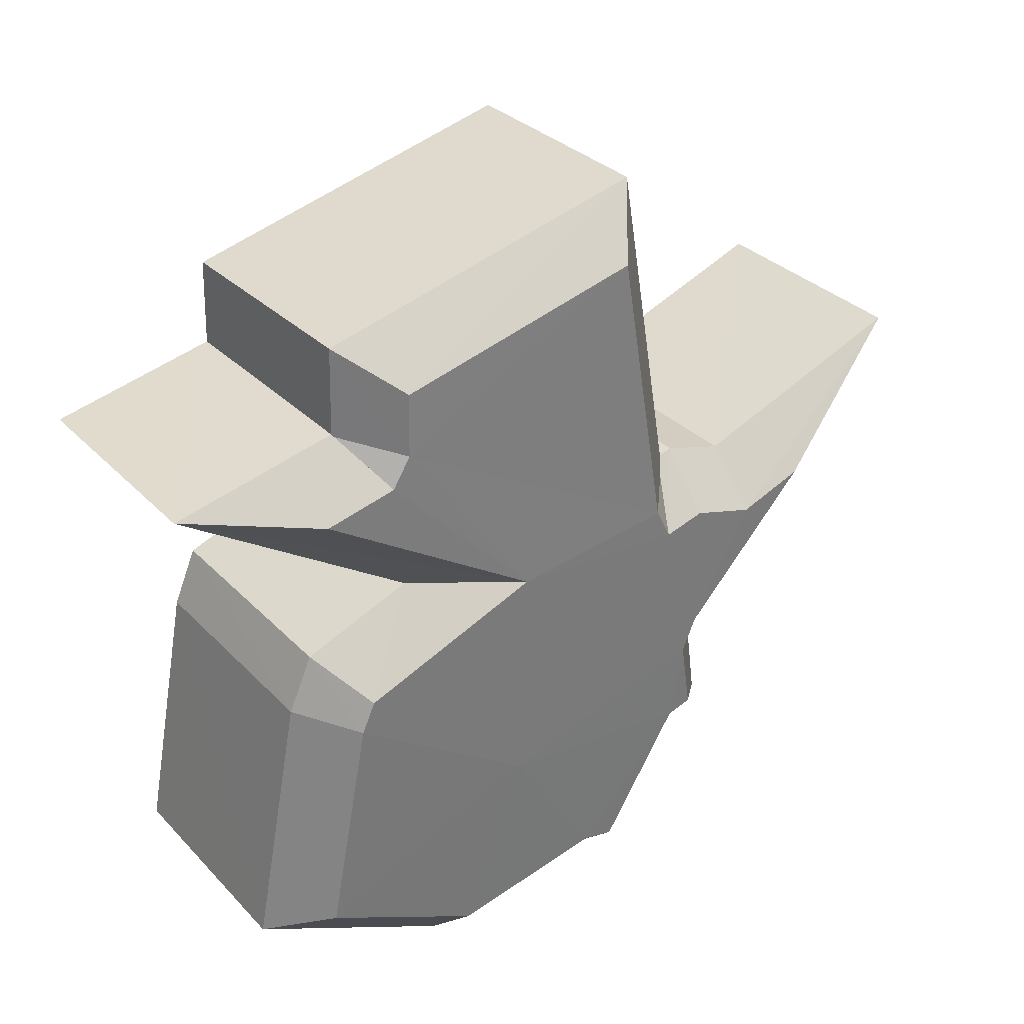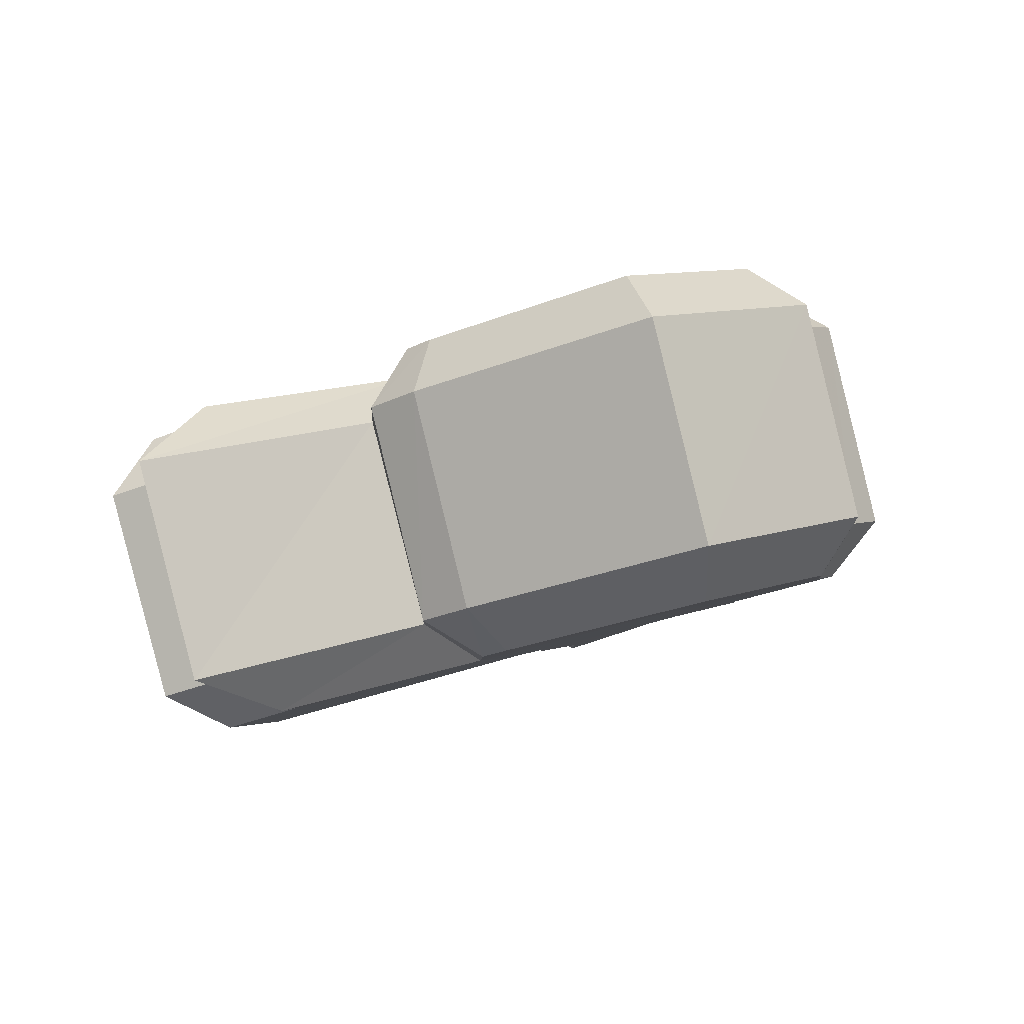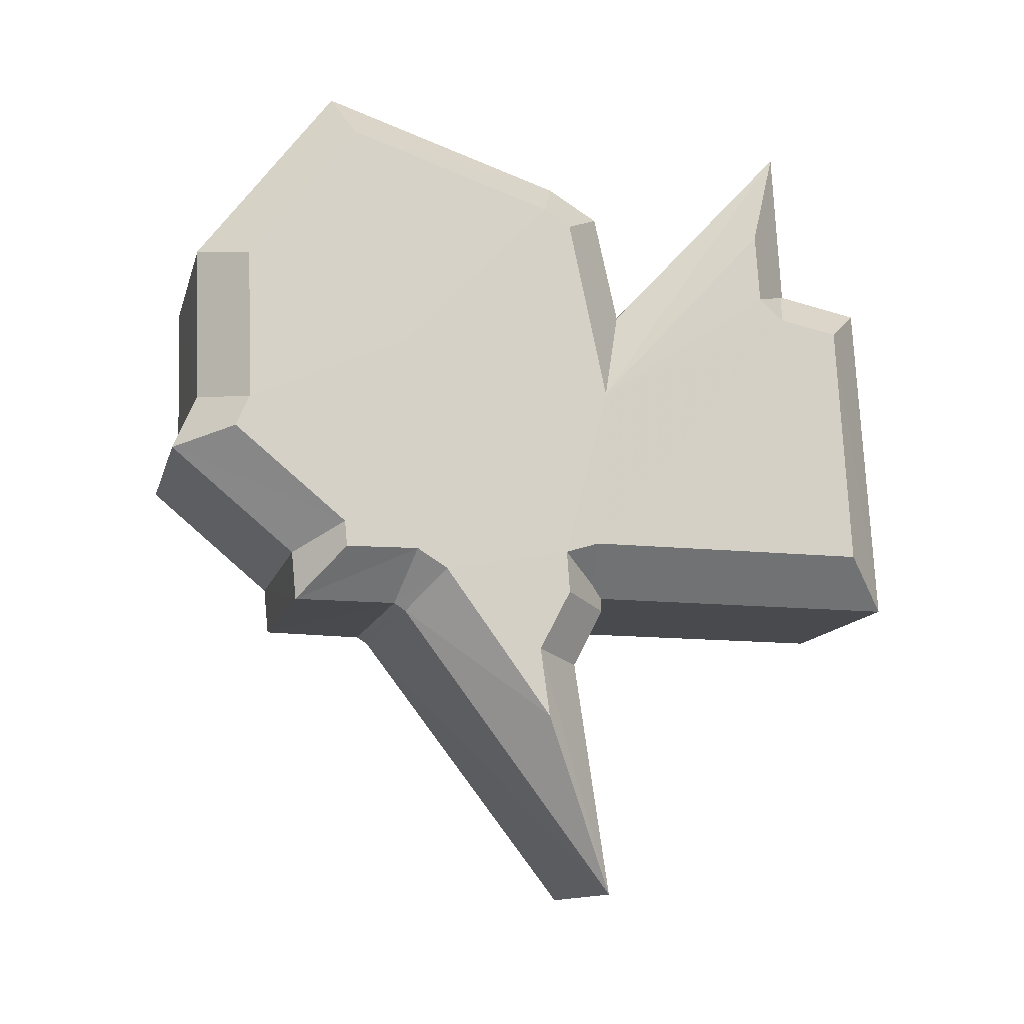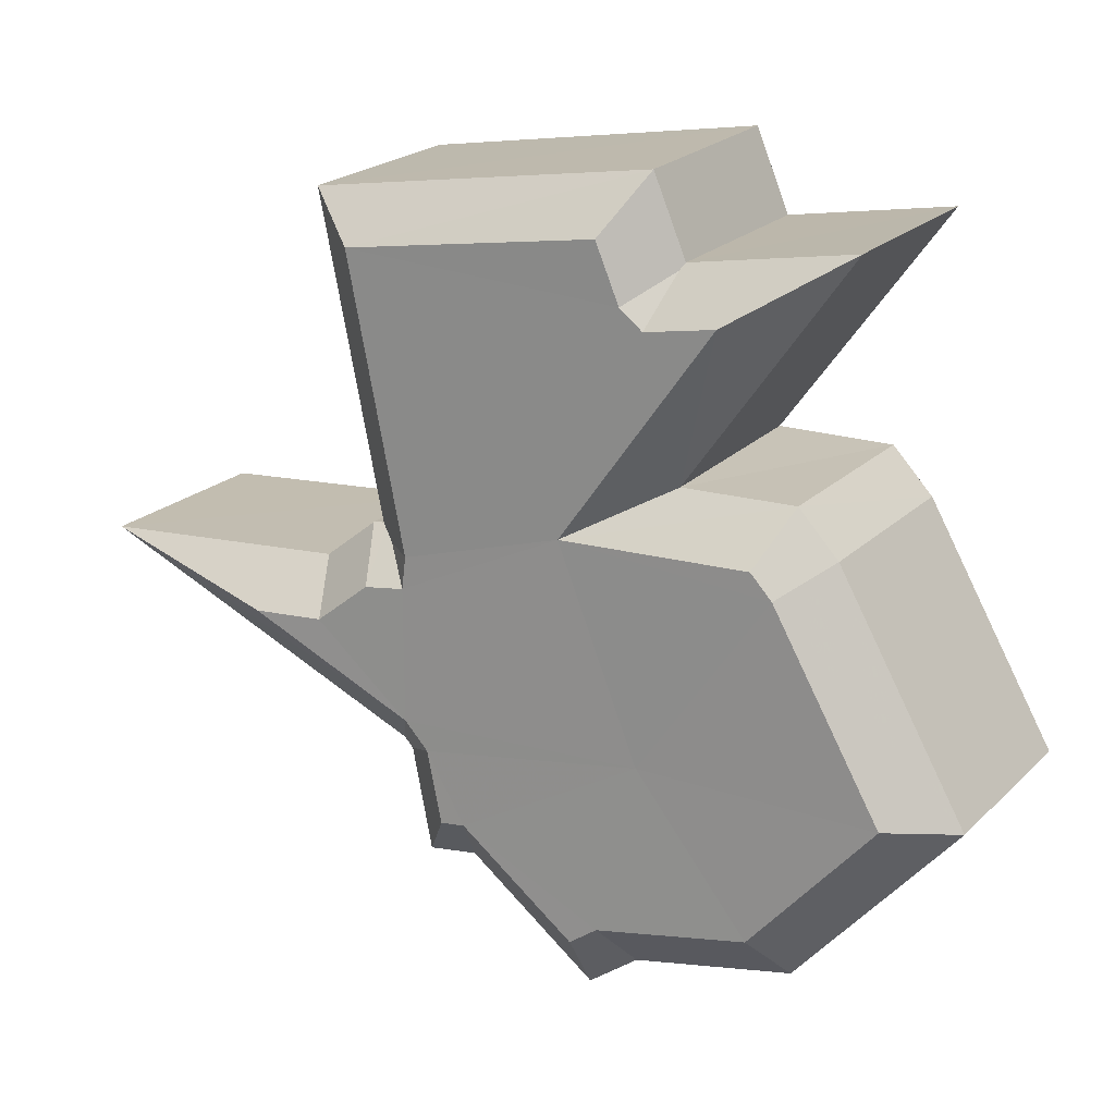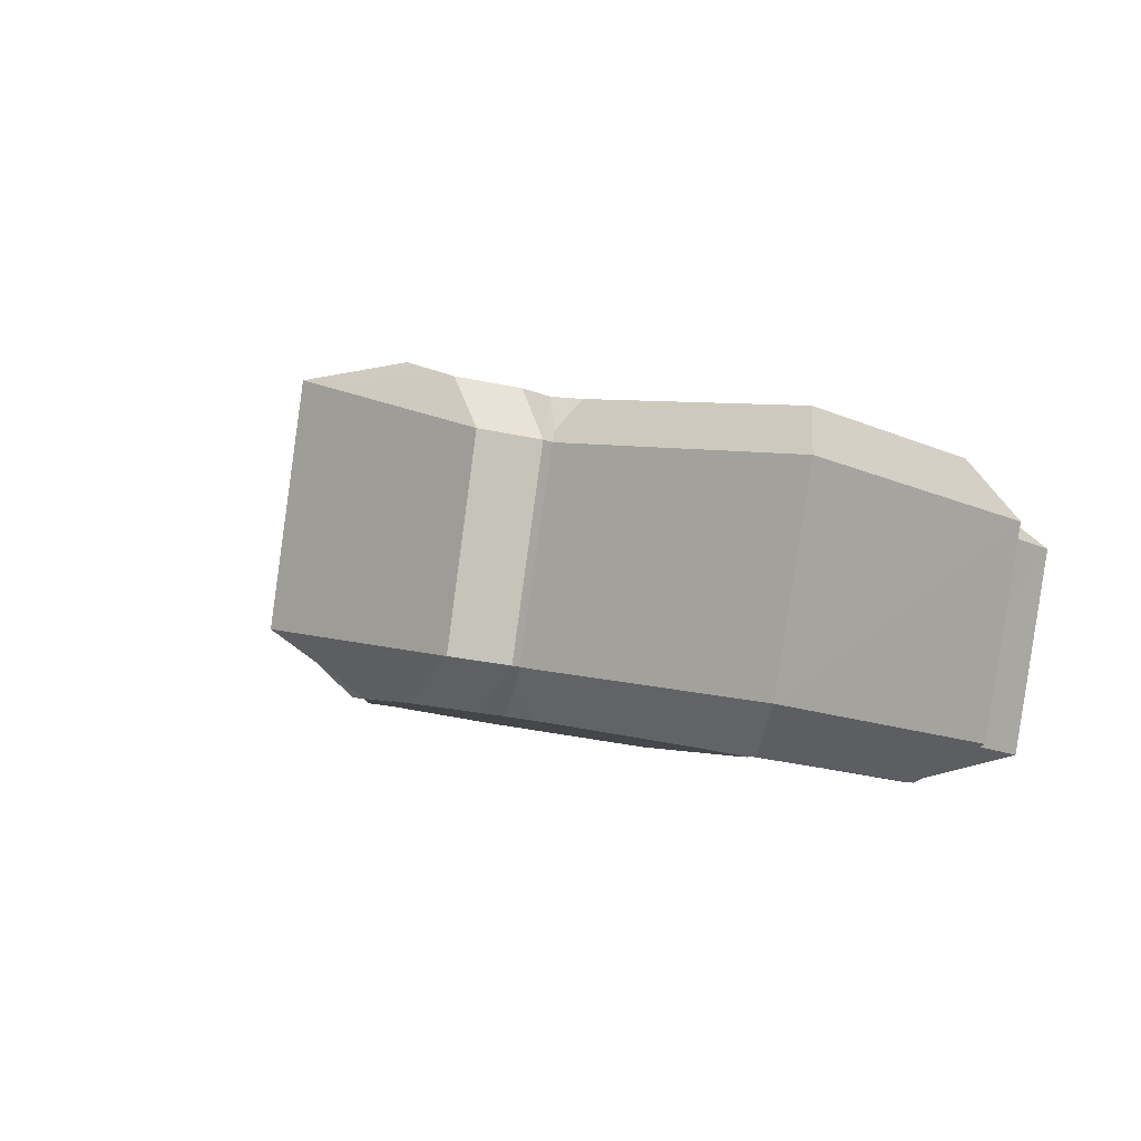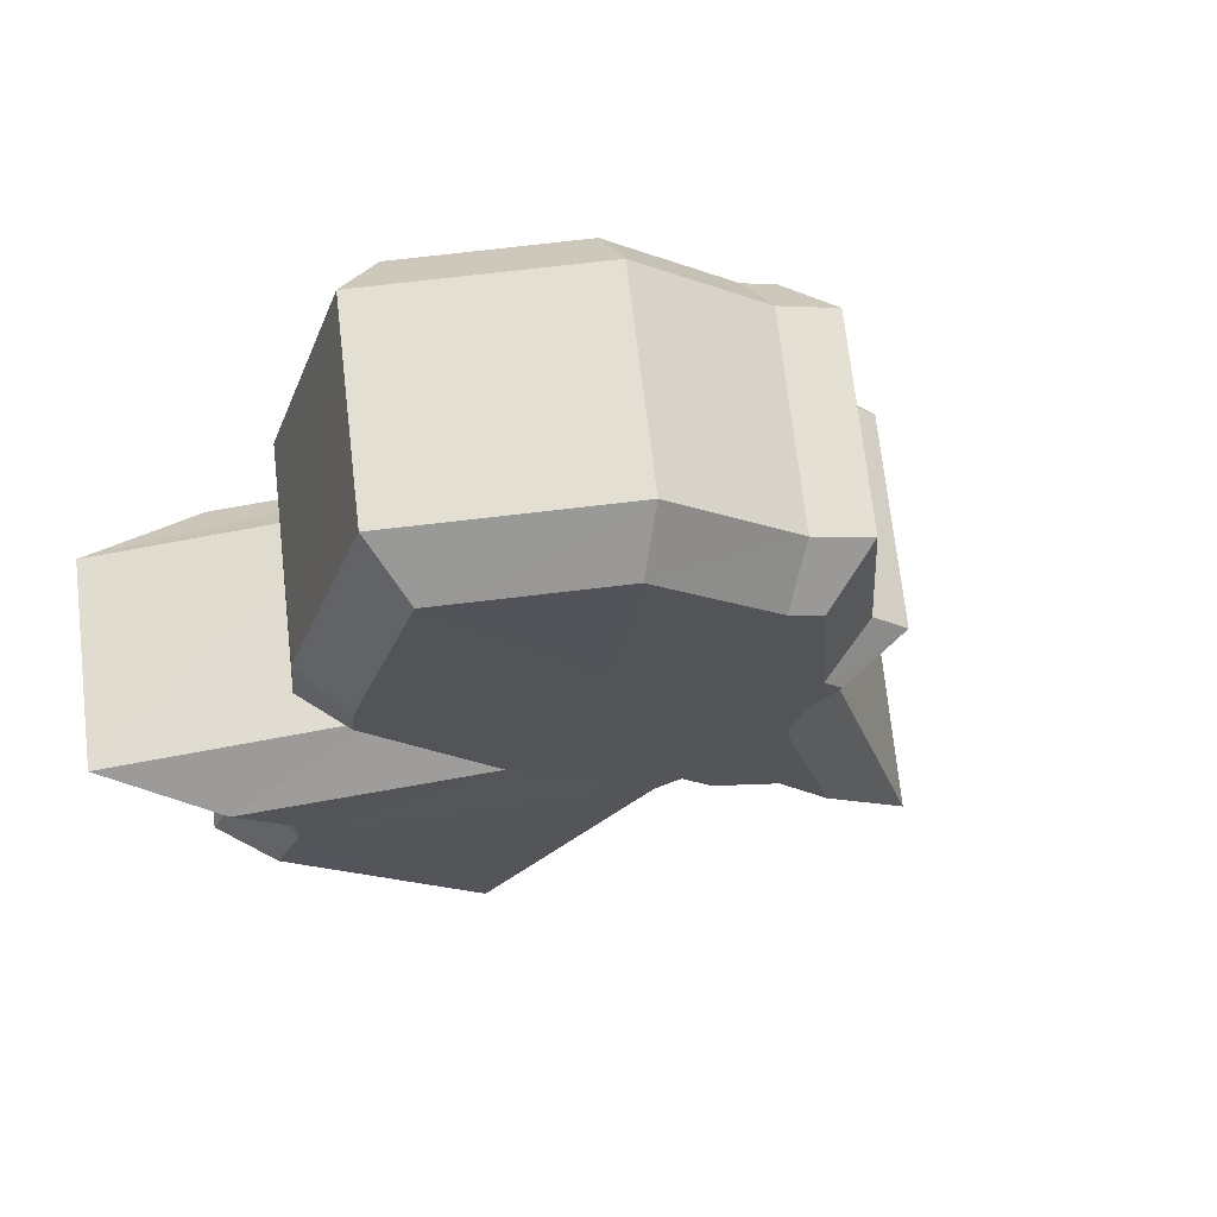
<metadata>
{"format":"obj","ext":"obj","renderer":"f3d","projection":"perspective","resolution":1024,"background":"white","views":[{"elev":51.8,"azim":-35.0,"up":"+Y"},{"elev":-0.3,"azim":-83.8,"up":"+Z"},{"elev":74.1,"azim":87.1,"up":"+Z"},{"elev":2.2,"azim":-147.4,"up":"+Y"},{"elev":-16.6,"azim":131.8,"up":"+Z"},{"elev":-11.7,"azim":-39.3,"up":"+Z"}]}
</metadata>
<code>
o Guatemala
v 0.02063 0.1561 0.6626
v 0.02948 0.1491 0.6639
v 0.03518 0.1588 0.6614
v 0.03919 0.1489 0.6635
v 0.04728 0.1546 0.6617
v 0.04848 0.1708 0.6575
v 0.04899 0.1883 0.6526
v 0.03248 0.1846 0.6546
v 0.05026 0.1609 0.6599
v 0.05171 0.1688 0.6578
v 0.04907 0.1687 0.658
v 0.02546 0.1686 0.6593
v 0.0383 0.172 0.6578
v 0.03105 0.1832 0.6551
v 0.02659 0.1831 0.6553
v 0.04899 0.1591 0.6604
v 0.03332 0.1883 0.6535
v 0.05975 0.167 0.6576
v 0.05544 0.1667 0.658
v 0.0489 0.1546 0.6615
v 0.04113 0.1479 0.6636
v 0.0266 0.1702 0.6589
v 0.0342 0.1541 0.6422
v 0.02863 0.1445 0.6447
v 0.01987 0.1514 0.6434
v 0.04605 0.1499 0.6425
v 0.03809 0.1443 0.6443
v 0.03133 0.1793 0.6356
v 0.0478 0.183 0.6335
v 0.04727 0.1657 0.6384
v 0.0478 0.1638 0.6389
v 0.05026 0.1639 0.6387
v 0.04897 0.1561 0.6408
v 0.0246 0.1637 0.6402
v 0.03716 0.1669 0.6387
v 0.0258 0.178 0.6362
v 0.03014 0.178 0.636
v 0.04779 0.1543 0.6413
v 0.03216 0.1828 0.6345
v 0.05385 0.1619 0.6389
v 0.05809 0.1623 0.6384
v 0.04754 0.15 0.6423
v 0.03993 0.1434 0.6444
v 0.02567 0.1653 0.6397
v 0.01689 0.1544 0.6598
v 0.02826 0.1454 0.6615
v 0.01638 0.1512 0.6467
v 0.02768 0.1422 0.6484
v 0.05133 0.1703 0.6541
v 0.05192 0.1904 0.6484
v 0.0505 0.1668 0.641
v 0.05111 0.1867 0.6354
v 0.05219 0.171 0.6538
v 0.05113 0.171 0.6539
v 0.0512 0.1676 0.6407
v 0.05026 0.1676 0.6408
v 0.02258 0.1691 0.656
v 0.022 0.1658 0.6428
v 0.02951 0.1853 0.6512
v 0.01917 0.1852 0.6517
v 0.02888 0.1817 0.6382
v 0.01863 0.1817 0.6386
v 0.03172 0.1733 0.6545
v 0.03095 0.1698 0.6414
v 0.0383 0.1452 0.6611
v 0.03755 0.142 0.6479
v 0.03068 0.1903 0.6497
v 0.02989 0.1865 0.6367
v 0.02949 0.1852 0.6513
v 0.02871 0.1815 0.6383
v 0.07075 0.1704 0.6524
v 0.05579 0.1689 0.6541
v 0.0696 0.1671 0.6393
v 0.0547 0.1657 0.641
v 0.05229 0.158 0.6571
v 0.05141 0.1547 0.644
v 0.0485 0.1509 0.6591
v 0.05155 0.151 0.6589
v 0.04766 0.1477 0.646
v 0.05062 0.1479 0.6457
v 0.05178 0.1573 0.6574
v 0.05096 0.154 0.6442
v 0.04165 0.1435 0.6613
v 0.04084 0.1404 0.6481
v 0.02465 0.1721 0.6551
v 0.02401 0.1688 0.642
f 1 2 3
f 4 5 3
f 6 7 8
f 9 10 11
f 1 3 12
f 9 11 13
f 13 6 8
f 14 15 13
f 3 2 4
f 5 16 3
f 8 7 17
f 18 19 9
f 5 20 16
f 19 10 9
f 11 6 13
f 21 5 4
f 3 9 13
f 3 13 12
f 14 13 8
f 16 9 3
f 12 13 22
f 23 24 25
f 23 26 27
f 28 29 30
f 31 32 33
f 34 23 25
f 35 31 33
f 28 30 35
f 35 36 37
f 27 24 23
f 23 38 26
f 39 29 28
f 33 40 41
f 38 42 26
f 33 32 40
f 35 30 31
f 27 26 43
f 35 33 23
f 34 35 23
f 28 35 37
f 23 33 38
f 44 35 34
f 45 46 2 1
f 47 48 46 45
f 25 24 48 47
f 49 50 7 6
f 51 52 50 49
f 30 29 52 51
f 53 54 11 10
f 55 56 54 53
f 32 31 56 55
f 57 45 1 12
f 58 47 45 57
f 34 25 47 58
f 59 60 15 14
f 61 62 60 59
f 37 36 62 61
f 60 63 13 15
f 62 64 63 60
f 36 35 64 62
f 46 65 4 2
f 48 66 65 46
f 24 27 66 48
f 50 67 17 7
f 52 68 67 50
f 29 39 68 52
f 67 69 8 17
f 68 70 69 67
f 39 28 70 68
f 71 72 19 18
f 73 74 72 71
f 41 40 74 73
f 75 71 18 9
f 76 73 71 75
f 33 41 73 76
f 77 78 20 5
f 79 80 78 77
f 26 42 80 79
f 78 81 16 20
f 80 82 81 78
f 42 38 82 80
f 72 53 10 19
f 74 55 53 72
f 40 32 55 74
f 54 49 6 11
f 56 51 49 54
f 31 30 51 56
f 83 77 5 21
f 84 79 77 83
f 43 26 79 84
f 65 83 21 4
f 66 84 83 65
f 27 43 84 66
f 69 59 14 8
f 70 61 59 69
f 28 37 61 70
f 81 75 9 16
f 82 76 75 81
f 38 33 76 82
f 63 85 22 13
f 64 86 85 63
f 35 44 86 64
f 85 57 12 22
f 86 58 57 85
f 44 34 58 86

</code>
